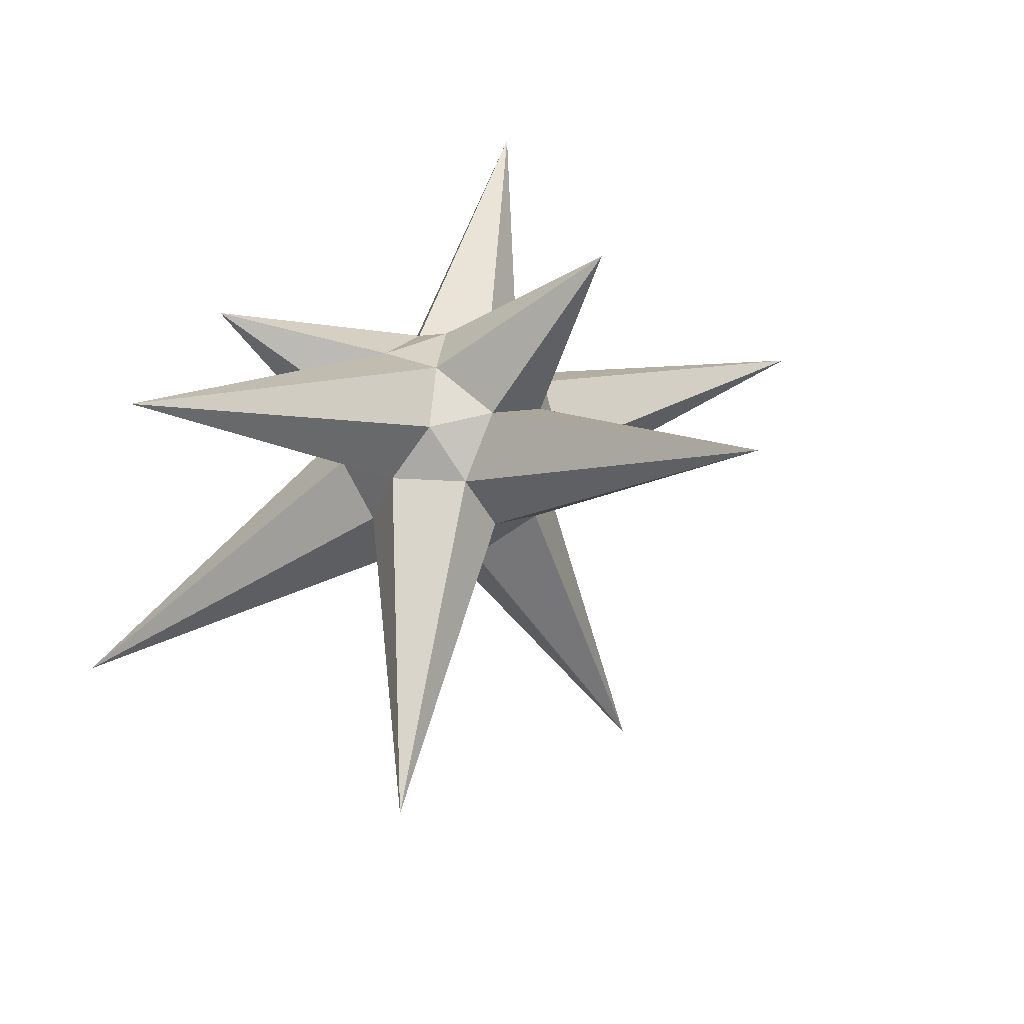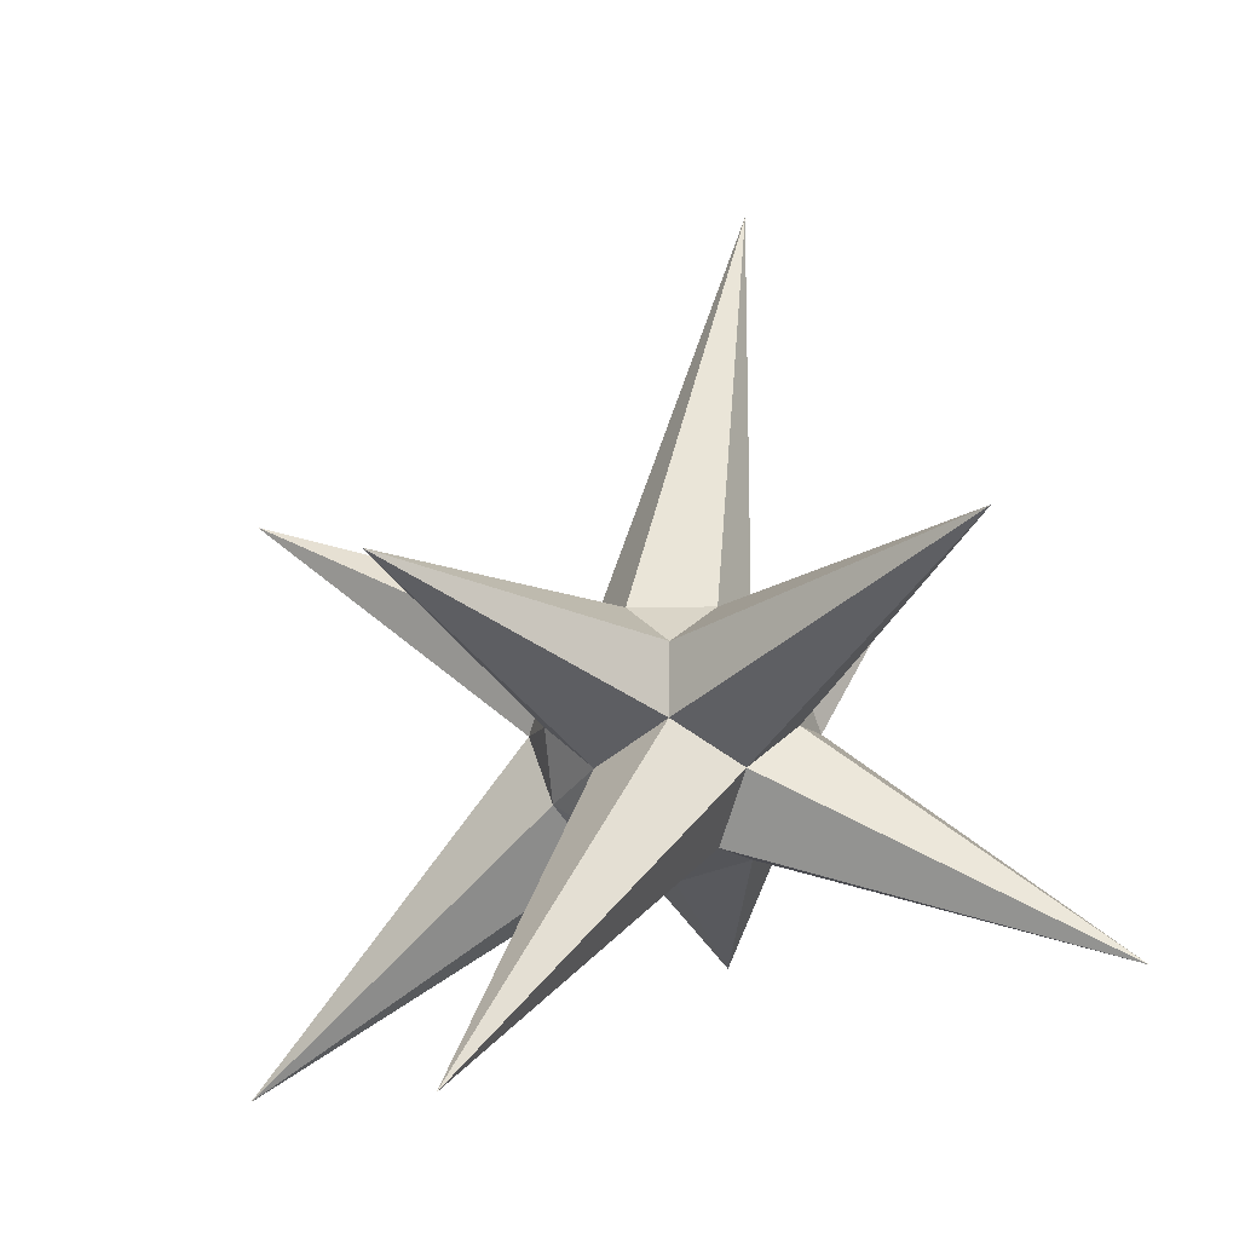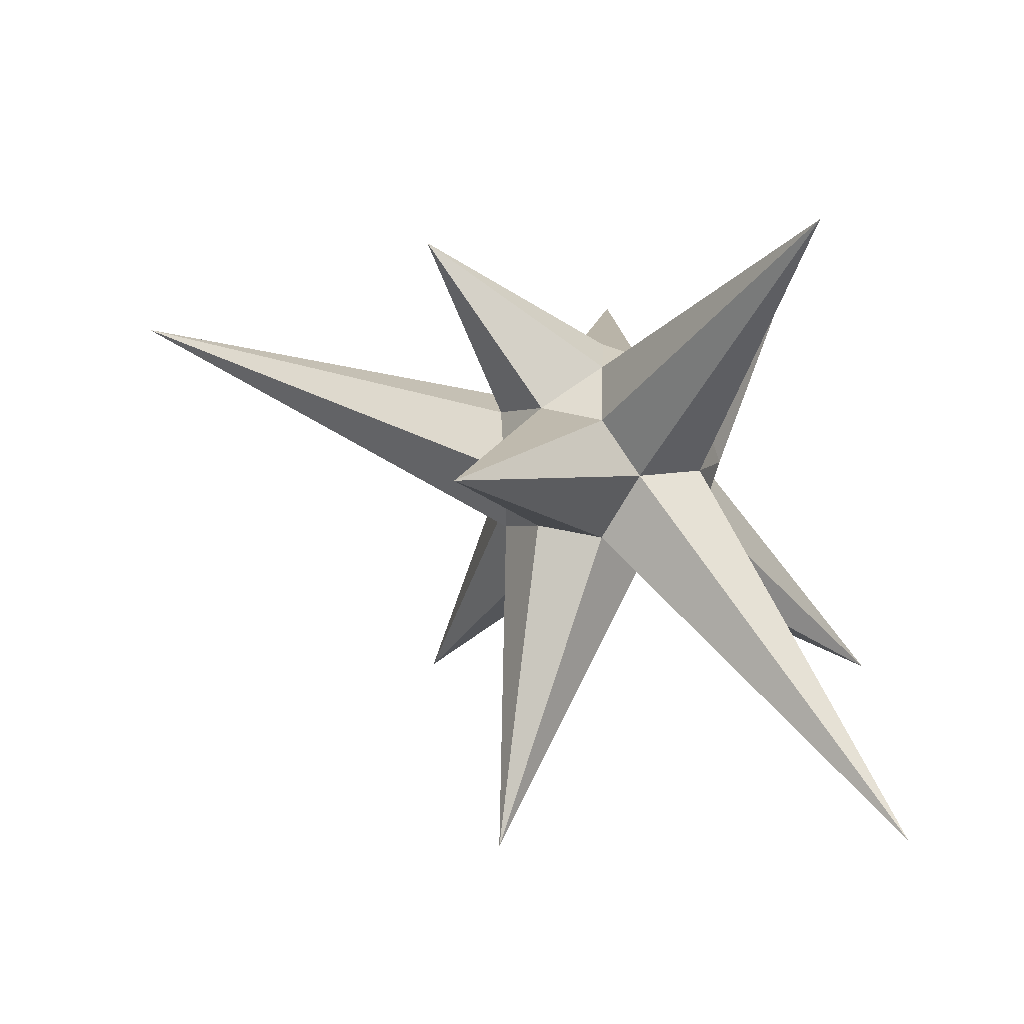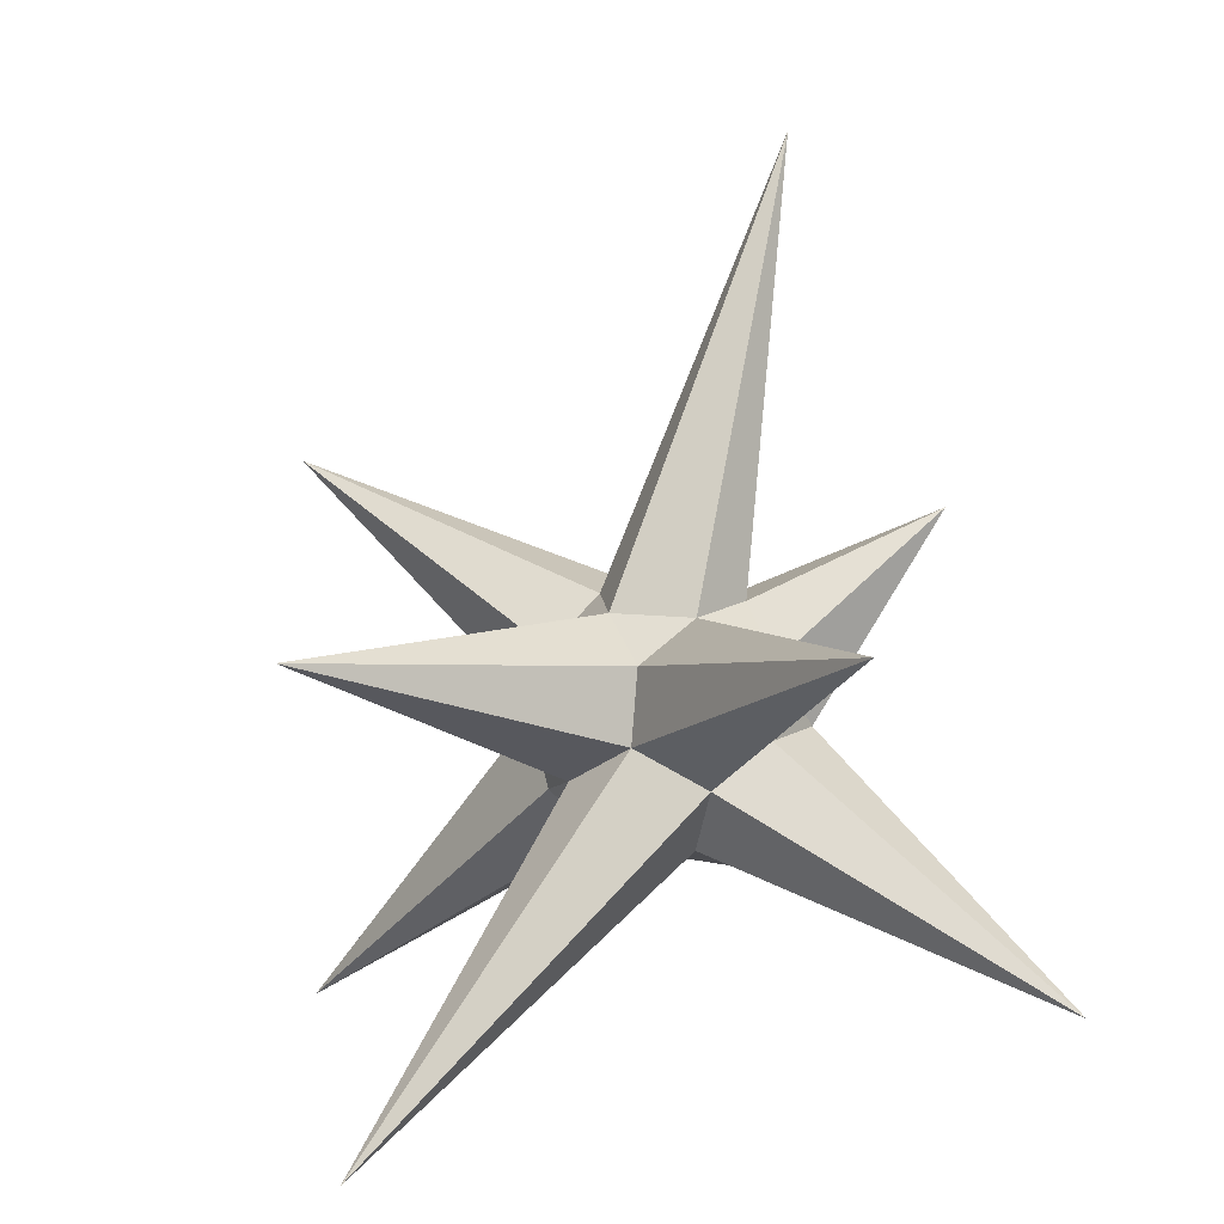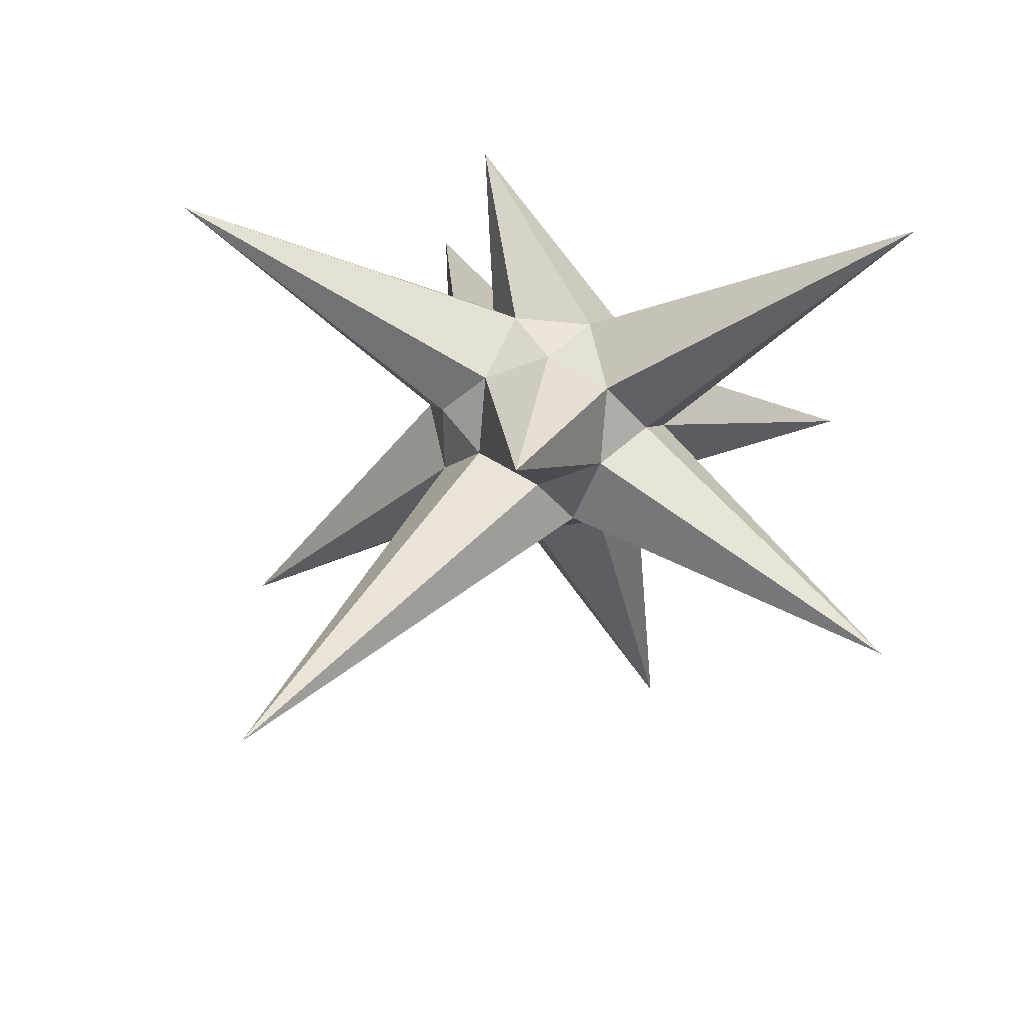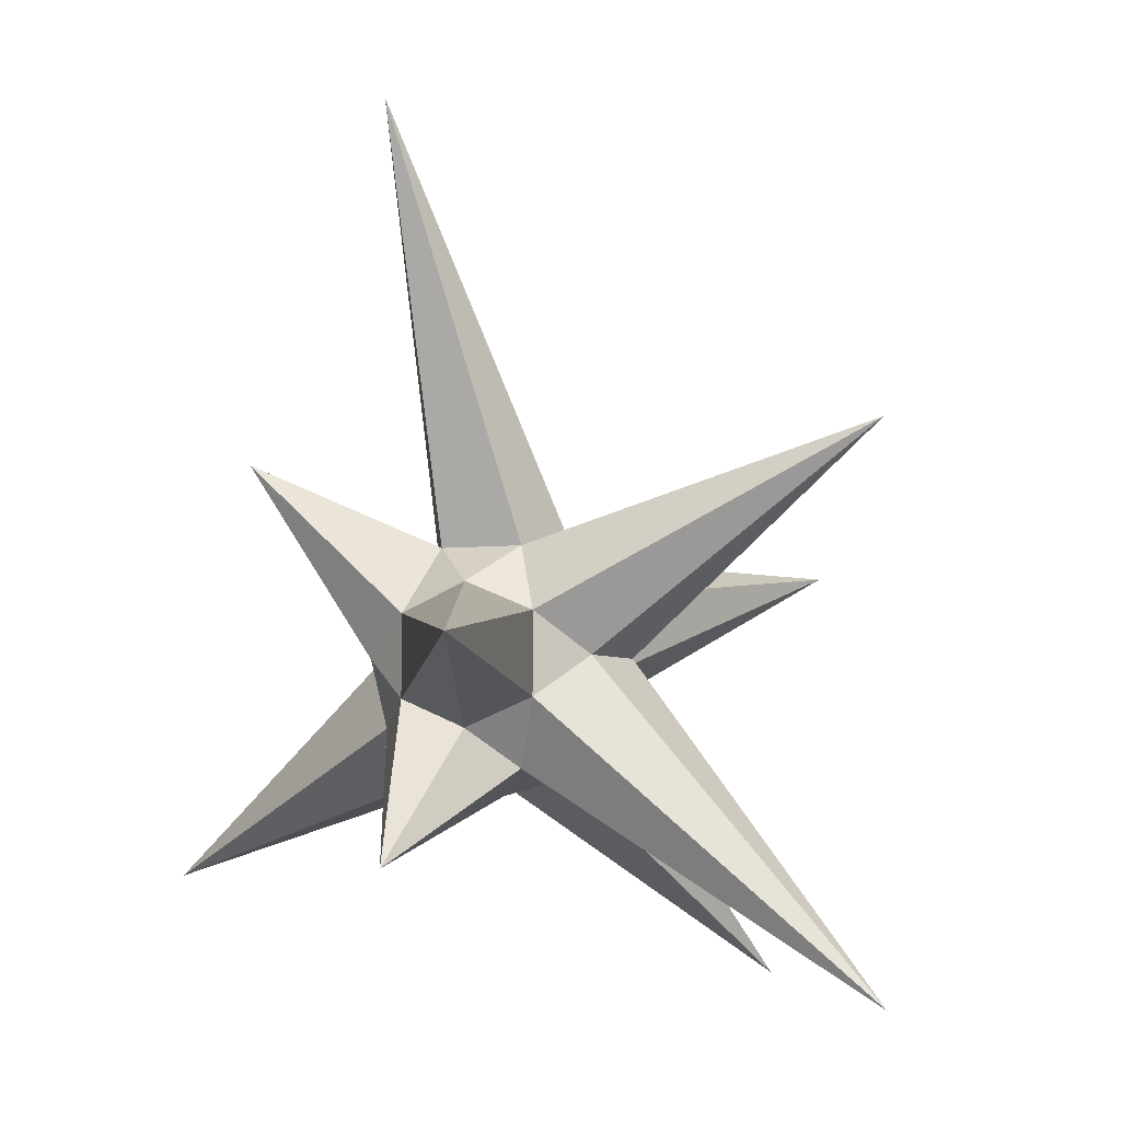
<metadata>
{"format":"obj","ext":"obj","renderer":"f3d","projection":"perspective","resolution":1024,"background":"white","views":[{"elev":19.9,"azim":-46.2,"up":"+Y"},{"elev":-8.9,"azim":61.5,"up":"+Z"},{"elev":8.1,"azim":92.2,"up":"+Y"},{"elev":10.3,"azim":75.2,"up":"+Z"},{"elev":64.1,"azim":23.6,"up":"+Y"},{"elev":-5.9,"azim":-103.6,"up":"+Z"}]}
</metadata>
<code>
o Icosphere
v 0 -1 0
v 0.7236 -0.4472 0.5257
v -0.2764 -0.4472 0.8506
v -0.8944 -0.4472 0
v -0.2764 -0.4472 -0.8506
v 2.039 -2.726 -2.411
v 0.2764 0.4472 0.8506
v -0.7236 0.4472 0.5257
v -0.7236 0.4472 -0.5257
v 0.2764 0.4472 -0.8506
v 0.8944 0.4472 0
v 0 1 0
v -0.1625 -0.8507 0.5
v 1.457 -2.98 0.8163
v 0.2629 -0.5257 0.809
v 0.8506 -0.5257 0
v 0.4253 -0.8507 -0.309
v -0.5257 -0.8507 0
v -2.15 -2.223 1.603
v -0.1625 -0.8507 -0.5
v -2.12 -2.205 -2.479
v 0.2629 -0.5257 -0.809
v 3.367 0.2642 1.054
v 0.9511 0 -0.309
v -0.7938 1.063 4.016
v 0.5878 0 0.809
v -0.9511 0 0.309
v -0.5878 0 0.809
v -0.5878 0 -0.809
v -0.9511 0 -0.309
v 0.5878 0 -0.809
v 0 0 -1
v 0.6882 0.5257 0.5
v -0.2629 0.5257 0.809
v -3.34 1.113 -0.04075
v -1.233 1.139 -1.519
v 2.419 2.106 -1.604
v 0.3489 1.864 1.459
v 0.5257 0.8507 0
v -0.4253 0.8507 0.309
v -0.4253 0.8507 -0.309
v 0.1625 0.8507 -0.5
f 1 14 13
f 2 14 16
f 1 13 18
f 1 18 20
f 1 20 17
f 2 16 23
f 3 15 25
f 4 19 27
f 5 21 29
f 6 22 31
f 2 23 26
f 3 25 28
f 4 27 30
f 5 29 32
f 6 31 24
f 7 33 38
f 8 34 40
f 9 35 41
f 10 36 42
f 11 37 39
f 39 42 12
f 39 37 42
f 37 10 42
f 42 41 12
f 42 36 41
f 36 9 41
f 41 40 12
f 41 35 40
f 35 8 40
f 40 38 12
f 40 34 38
f 34 7 38
f 38 39 12
f 38 33 39
f 33 11 39
f 24 37 11
f 24 31 37
f 31 10 37
f 32 36 10
f 32 29 36
f 29 9 36
f 30 35 9
f 30 27 35
f 27 8 35
f 28 34 8
f 28 25 34
f 25 7 34
f 26 33 7
f 26 23 33
f 23 11 33
f 31 32 10
f 31 22 32
f 22 5 32
f 29 30 9
f 29 21 30
f 21 4 30
f 27 28 8
f 27 19 28
f 19 3 28
f 25 26 7
f 25 15 26
f 15 2 26
f 23 24 11
f 23 16 24
f 16 6 24
f 17 22 6
f 17 20 22
f 20 5 22
f 20 21 5
f 20 18 21
f 18 4 21
f 18 19 4
f 18 13 19
f 13 3 19
f 16 17 6
f 16 14 17
f 14 1 17
f 13 15 3
f 13 14 15
f 14 2 15

</code>
